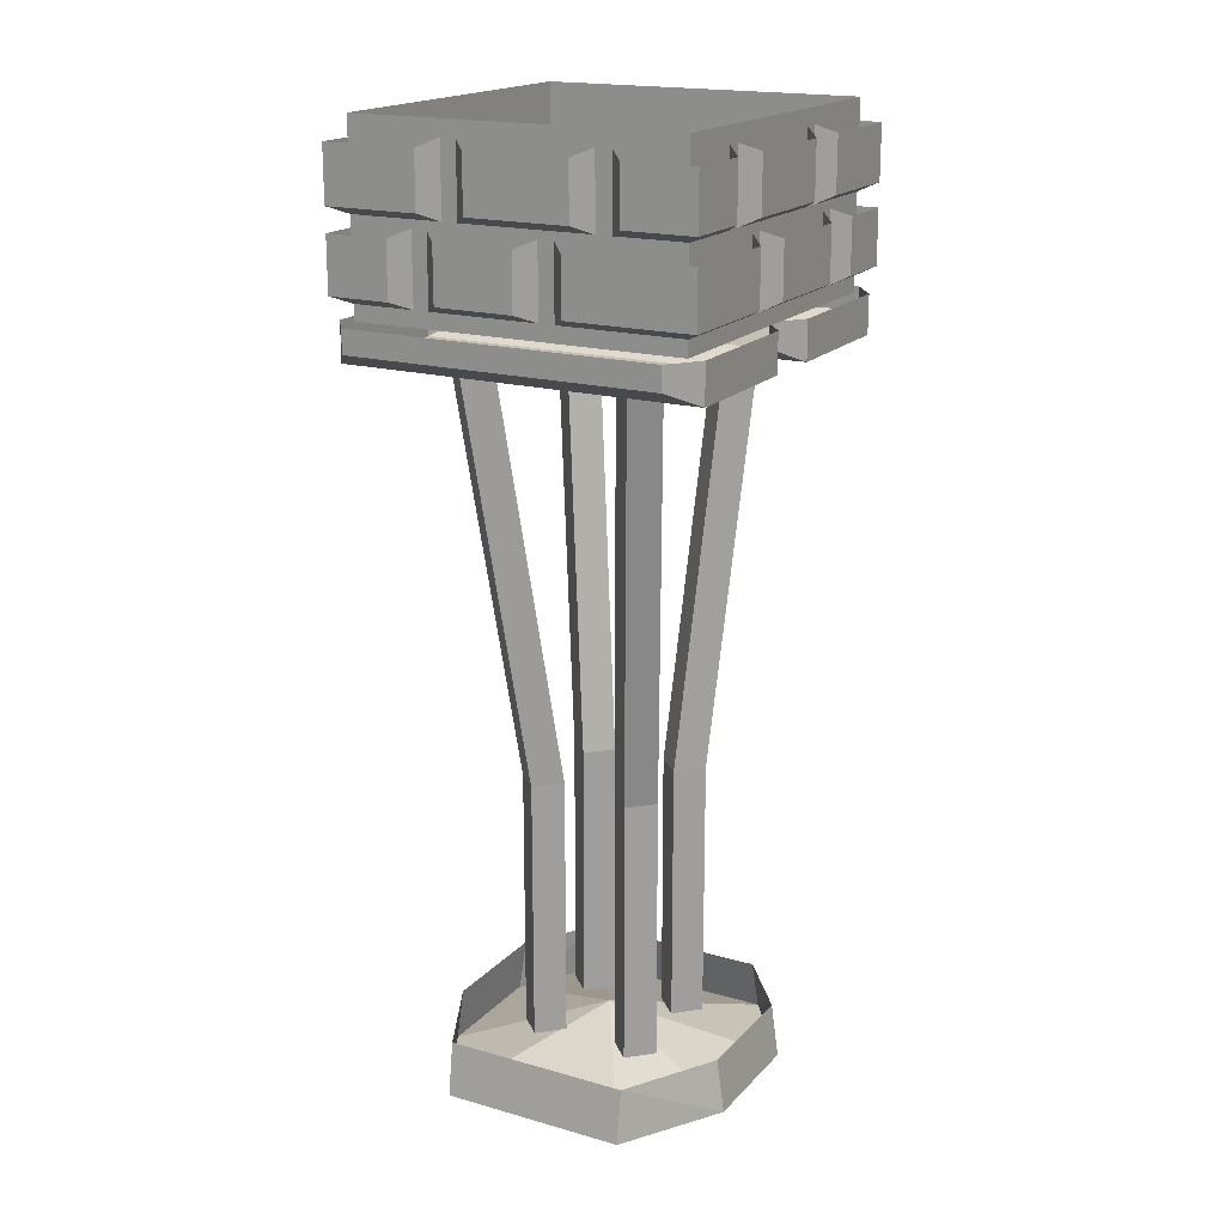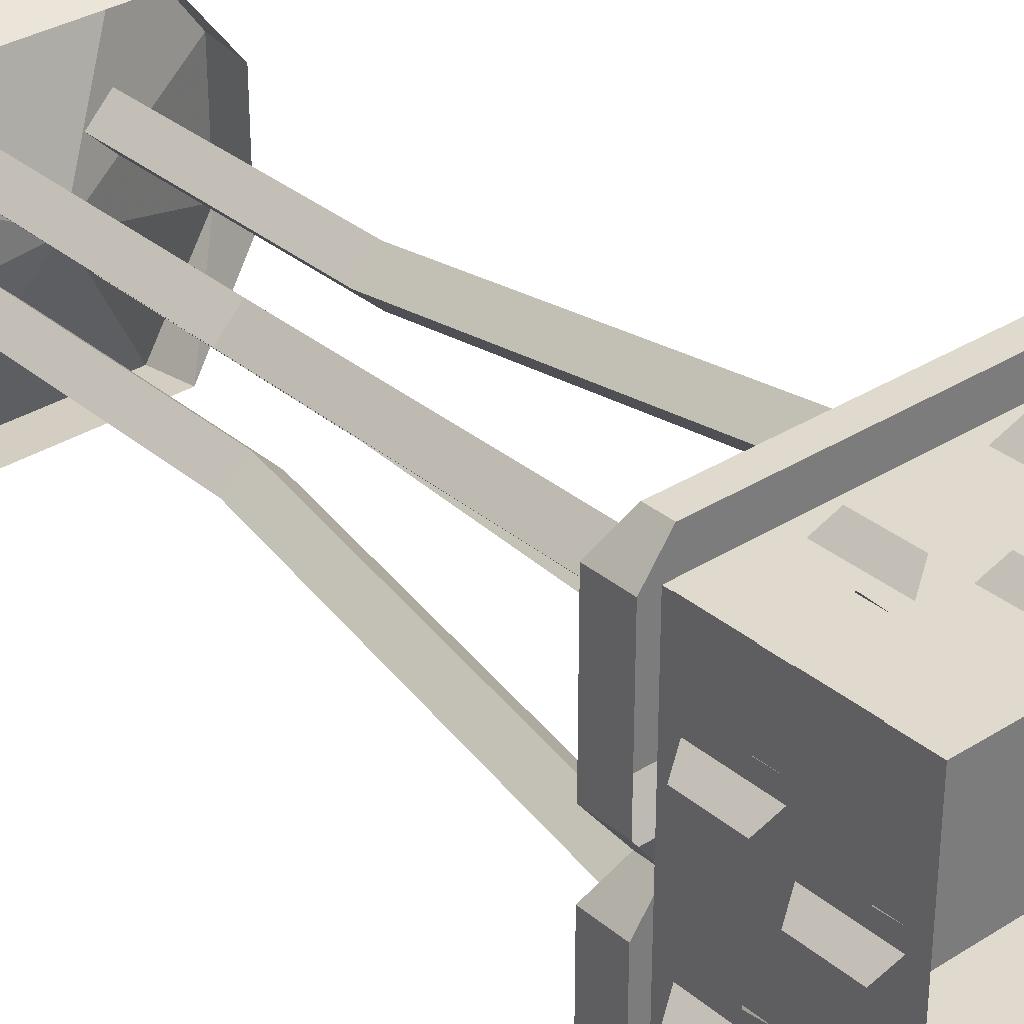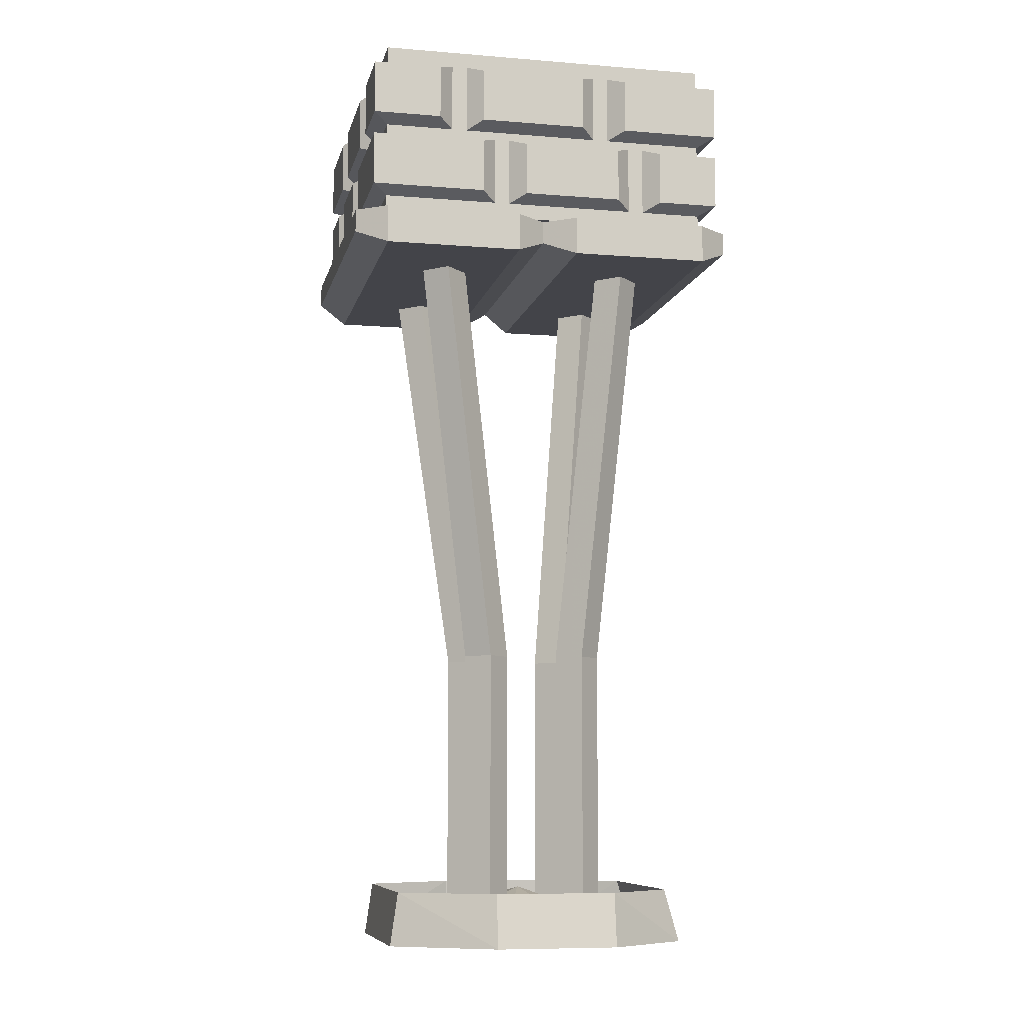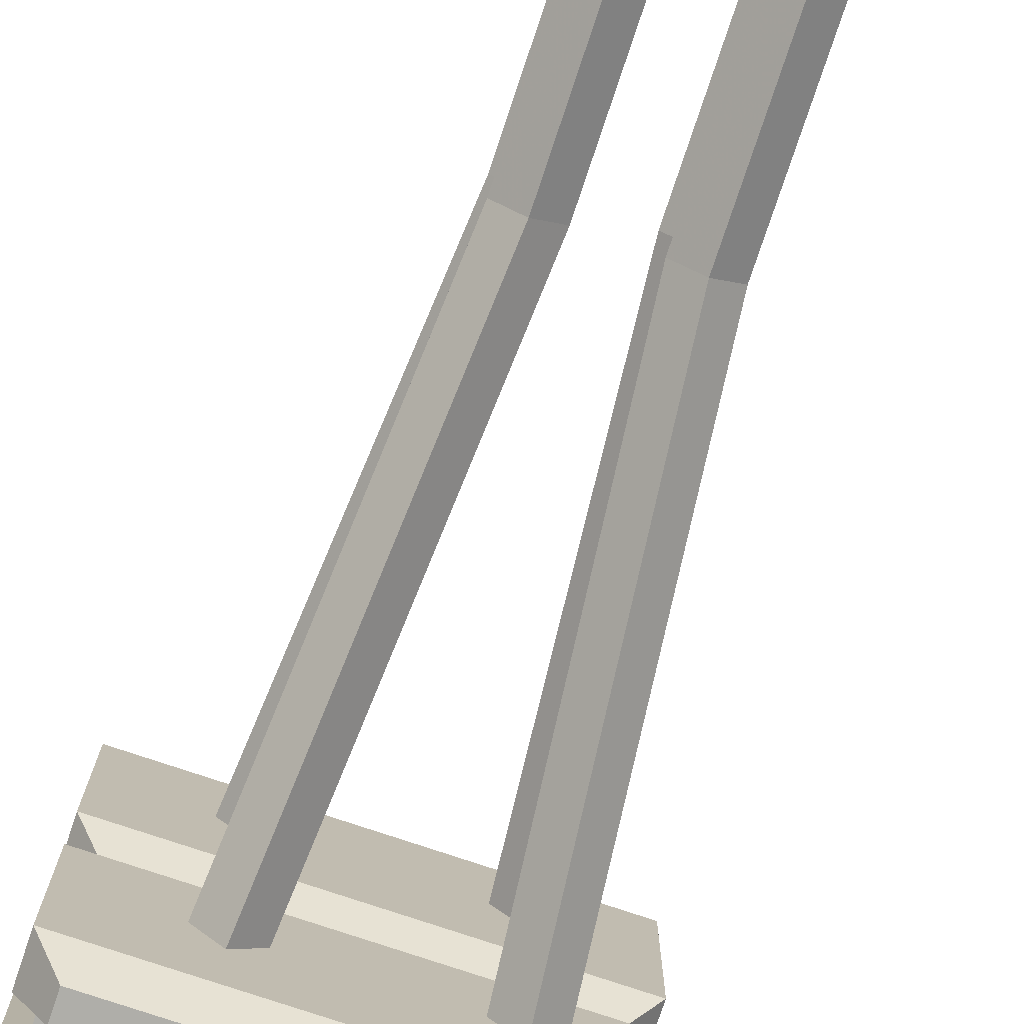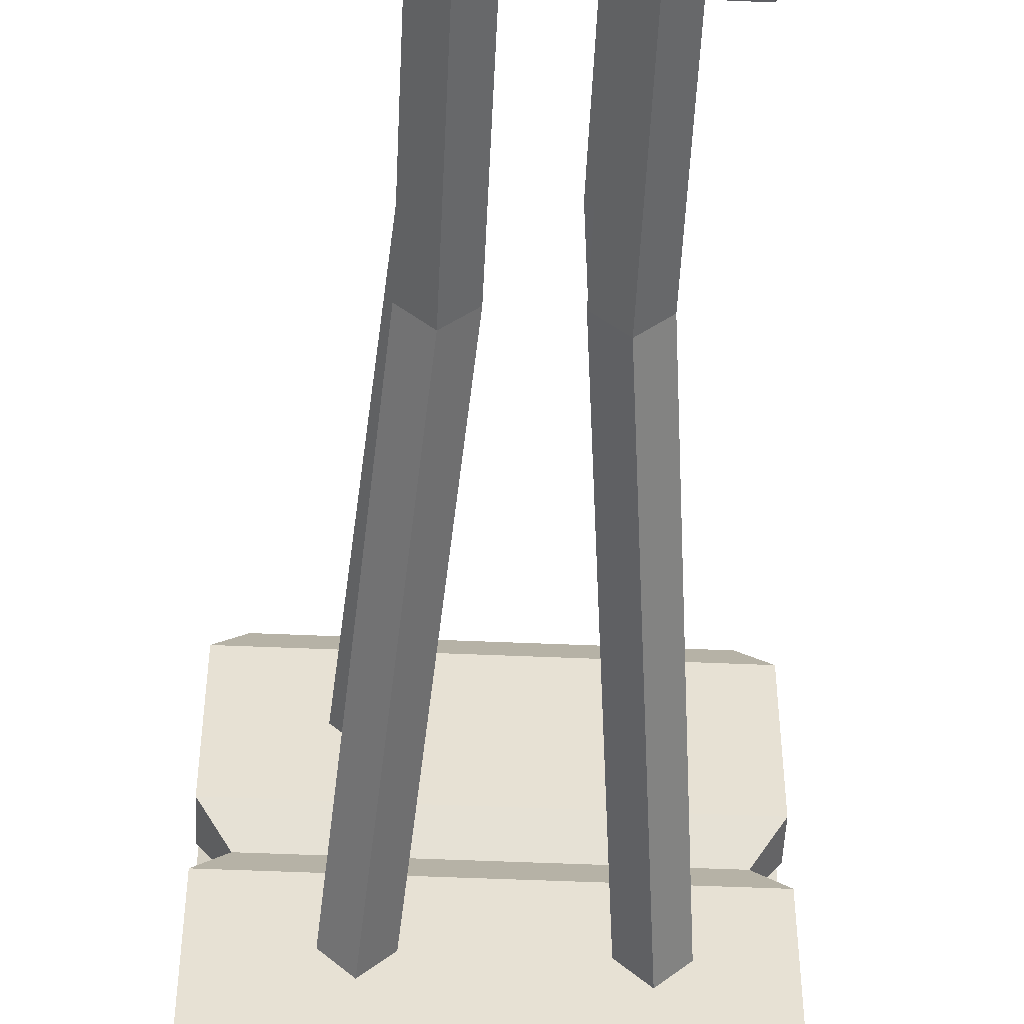
<metadata>
{"format":"obj","ext":"obj","renderer":"f3d","projection":"perspective","resolution":1024,"background":"white","views":[{"elev":18.4,"azim":-151.3,"up":"+Y"},{"elev":32.8,"azim":138.9,"up":"+Z"},{"elev":-8.5,"azim":-102.4,"up":"+Y"},{"elev":-77.5,"azim":-18.5,"up":"+Z"},{"elev":-51.4,"azim":-2.7,"up":"+Z"}]}
</metadata>
<code>
v -0.08594 -0.2188 -0.125
v -0.0625 -0.2188 -0.1016
v -0.03125 -0.6406 -0.04688
v -0.05469 -0.6406 -0.07031
v -0.1094 -0.2188 -0.1016
v -0.07812 -0.6406 -0.04688
v -0.08594 -0.2188 -0.07812
v -0.05469 -0.6406 -0.02344
v -0.05469 -0.8281 -0.02344
v -0.03125 -0.8281 -0.04688
v -0.05469 -0.8281 -0.07031
v -0.07812 -0.8281 -0.04688
v -0.07812 -0.9062 -0.04688
v -0.05469 -0.9062 -0.02344
v -0.03125 -0.9062 -0.04688
v -0.05469 -0.9062 -0.07031
v -0.08594 -0.2188 0.07031
v -0.0625 -0.2188 0.09375
v -0.03125 -0.6406 0.05469
v -0.05469 -0.6406 0.03125
v -0.1094 -0.2188 0.09375
v -0.07812 -0.6406 0.05469
v -0.08594 -0.2188 0.1172
v -0.05469 -0.6406 0.07812
v -0.05469 -0.8281 0.07812
v -0.03125 -0.8281 0.05469
v -0.05469 -0.8281 0.03125
v -0.07812 -0.8281 0.05469
v -0.07812 -0.9062 0.05469
v -0.05469 -0.9062 0.07812
v -0.03125 -0.9062 0.05469
v -0.05469 -0.9062 0.03125
v 0.08594 -0.2188 -0.125
v 0.1094 -0.2188 -0.1016
v 0.07031 -0.6406 -0.04688
v 0.04688 -0.6406 -0.07031
v 0.0625 -0.2188 -0.1016
v 0.02344 -0.6406 -0.04688
v 0.08594 -0.2188 -0.07812
v 0.04688 -0.6406 -0.02344
v 0.04688 -0.8281 -0.02344
v 0.07031 -0.8281 -0.04688
v 0.04688 -0.8281 -0.07031
v 0.02344 -0.8281 -0.04688
v 0.02344 -0.9062 -0.04688
v 0.04688 -0.9062 -0.02344
v 0.07031 -0.9062 -0.04688
v 0.04688 -0.9062 -0.07031
v 0.08594 -0.2188 0.07031
v 0.1094 -0.2188 0.09375
v 0.07031 -0.6406 0.05469
v 0.04688 -0.6406 0.03125
v 0.0625 -0.2188 0.09375
v 0.02344 -0.6406 0.05469
v 0.08594 -0.2188 0.1172
v 0.04688 -0.6406 0.07812
v 0.04688 -0.8281 0.07812
v 0.07031 -0.8281 0.05469
v 0.04688 -0.8281 0.03125
v 0.02344 -0.8281 0.05469
v 0.02344 -0.9062 0.05469
v 0.04688 -0.9062 0.07812
v 0.07031 -0.9062 0.05469
v 0.04688 -0.9062 0.03125
v -0.1562 -0.9453 0.07031
v -0.1562 -0.9453 -0.05469
v 0 -0.8906 0
v -0.09375 -0.9453 0.1562
v -0.1484 -0.8906 0.07031
v -0.1484 -0.8906 -0.05469
v -0.09375 -0.8906 -0.1484
v -0.09375 -0.9453 -0.1562
v 0.09375 -0.9453 -0.1562
v 0.1484 -0.9453 -0.05469
v 0.1484 -0.9453 0.07031
v 0.09375 -0.9453 0.1562
v 0.09375 -0.8906 0.1406
v -0.09375 -0.8906 0.1406
v 0.1406 -0.8906 -0.05469
v 0.1406 -0.8906 0.07031
v 0.09375 -0.8906 -0.1484
v -0.1875 -0.2188 0.02344
v 0.1719 -0.2188 0.02344
v 0.1719 -0.2188 0.1641
v -0.1875 -0.2188 0.1641
v -0.1875 -0.1797 0.1641
v -0.1875 -0.1797 0.02344
v -0.1641 -0.1797 -0.007812
v -0.1641 -0.2031 -0.007812
v 0.1484 -0.2031 -0.007812
v 0.1719 -0.1797 0.02344
v 0.1719 -0.1797 0.1641
v 0.1484 -0.1797 0.1953
v 0.1484 -0.2031 0.1953
v -0.1641 -0.2031 0.1953
v -0.1641 -0.1797 0.1953
v 0.1484 -0.1797 -0.007812
v 0.1719 -0.2188 -0.03906
v 0.1719 -0.1797 -0.03906
v 0.1719 -0.1797 -0.1797
v 0.1719 -0.2188 -0.1797
v 0.1484 -0.2031 -0.2109
v 0.1484 -0.1797 -0.2109
v -0.1641 -0.1797 -0.2109
v -0.1641 -0.2031 -0.2109
v -0.1875 -0.2188 -0.1797
v -0.1875 -0.1797 -0.1797
v -0.1875 -0.1797 -0.03906
v -0.1875 -0.2188 -0.03906
v 0.1562 -0.1797 0.1641
v 0.1562 -0.1797 -0.1797
v 0.1562 0 -0.1797
v 0.1562 0 0.1641
v -0.1719 0 0.1641
v -0.1719 -0.1797 0.1641
v -0.1719 -0.1797 -0.1797
v -0.1719 0 -0.1797
v -0.1875 -0.02344 0.1797
v -0.1875 -0.02344 0.07812
v -0.1875 -0.07812 0.07812
v -0.1875 -0.07812 0.1797
v -0.1172 -0.02344 0.1797
v -0.1172 -0.07812 0.1797
v -0.1016 -0.08594 0.1641
v -0.1016 -0.01562 0.1641
v -0.1719 -0.08594 0.0625
v -0.1719 -0.08594 0.1641
v -0.1719 -0.01562 0.0625
v -0.1875 -0.02344 0.03125
v -0.1875 -0.02344 -0.07812
v -0.1875 -0.07812 -0.07812
v -0.1875 -0.07812 0.03125
v -0.1719 -0.08594 0.04688
v -0.1719 -0.01562 0.04688
v -0.1719 -0.08594 -0.09375
v -0.1719 -0.01562 -0.09375
v -0.1875 -0.02344 -0.125
v -0.1875 -0.02344 -0.1953
v -0.1875 -0.07812 -0.1953
v -0.1875 -0.07812 -0.125
v -0.1719 -0.08594 -0.1094
v -0.1719 -0.01562 -0.1094
v -0.1719 -0.08594 -0.1797
v -0.1016 -0.08594 -0.1797
v -0.1172 -0.07812 -0.1953
v -0.1016 -0.01562 -0.1797
v -0.1172 -0.02344 -0.1953
v 0.1719 -0.07812 0.1797
v 0.1719 -0.07812 0.07812
v 0.1719 -0.02344 0.07812
v 0.1719 -0.02344 0.1797
v 0.07812 -0.07812 0.1797
v 0.0625 -0.08594 0.1641
v 0.1562 -0.08594 0.1641
v 0.1562 -0.08594 0.0625
v 0.1562 -0.01562 0.0625
v 0.1719 -0.07812 0.03125
v 0.1719 -0.07812 -0.07812
v 0.1719 -0.02344 -0.07812
v 0.1719 -0.02344 0.03125
v 0.1562 -0.01562 0.04688
v 0.1562 -0.08594 0.04688
v 0.1562 -0.08594 -0.09375
v 0.1562 -0.01562 -0.09375
v 0.1719 -0.07812 -0.125
v 0.1719 -0.07812 -0.1953
v 0.1719 -0.02344 -0.1953
v 0.1719 -0.02344 -0.125
v 0.1562 -0.01562 -0.1094
v 0.1562 -0.08594 -0.1094
v 0.1562 -0.08594 -0.1797
v 0.07812 -0.07812 -0.1953
v 0.07812 -0.02344 -0.1953
v -0.1875 -0.1562 0.1172
v -0.1875 -0.1562 0.1797
v -0.1875 -0.1016 0.1797
v -0.1875 -0.1016 0.1172
v -0.1719 -0.09375 0.1016
v -0.1719 -0.1641 0.1016
v -0.1719 -0.1641 0.1641
v -0.04688 -0.1641 0.1641
v -0.0625 -0.1562 0.1797
v -0.0625 -0.1016 0.1797
v -0.1875 -0.1562 -0.1953
v -0.1875 -0.1562 -0.07812
v -0.1875 -0.1016 -0.07812
v -0.1875 -0.1016 -0.1953
v -0.0625 -0.1562 -0.1953
v -0.1719 -0.1641 -0.1797
v -0.1719 -0.1641 -0.0625
v -0.1719 -0.09375 -0.0625
v -0.1875 -0.1562 -0.03125
v -0.1875 -0.1562 0.07031
v -0.1875 -0.1016 0.07031
v -0.1875 -0.1016 -0.03125
v -0.1719 -0.09375 -0.04688
v -0.1719 -0.1641 -0.04688
v -0.1719 -0.1641 0.08594
v -0.1719 -0.09375 0.08594
v 0.1719 -0.1016 0.1172
v 0.1719 -0.1016 0.1797
v 0.1719 -0.1562 0.1797
v 0.1719 -0.1562 0.1172
v 0.1562 -0.1641 0.1016
v 0.1562 -0.09375 0.1016
v 0.1562 -0.1641 0.1641
v 0.1094 -0.1562 0.1797
v 0.09375 -0.1641 0.1641
v 0.09375 -0.09375 0.1641
v 0.1094 -0.1016 0.1797
v 0.1719 -0.1016 -0.1953
v 0.1719 -0.1016 -0.07812
v 0.1719 -0.1562 -0.07812
v 0.1719 -0.1562 -0.1953
v 0.1094 -0.1016 -0.1953
v 0.1094 -0.1562 -0.1953
v 0.09375 -0.1641 -0.1797
v 0.09375 -0.09375 -0.1797
v 0.1562 -0.09375 -0.0625
v 0.1562 -0.1641 -0.0625
v 0.1562 -0.1641 -0.1797
v 0.1719 -0.1016 -0.03125
v 0.1719 -0.1016 0.07031
v 0.1719 -0.1562 0.07031
v 0.1719 -0.1562 -0.03125
v 0.1562 -0.1641 -0.04688
v 0.1562 -0.09375 -0.04688
v 0.1562 -0.09375 0.08594
v 0.1562 -0.1641 0.08594
v 0.07812 -0.02344 0.1797
v 0.0625 -0.01562 0.1641
v 0.03125 -0.02344 0.1797
v -0.07031 -0.02344 0.1797
v -0.07031 -0.07812 0.1797
v 0.03125 -0.07812 0.1797
v 0.04688 -0.08594 0.1641
v 0.04688 -0.01562 0.1641
v -0.08594 -0.08594 0.1641
v -0.08594 -0.01562 0.1641
v 0.0625 -0.08594 -0.1797
v 0.0625 -0.01562 -0.1797
v 0.03125 -0.07812 -0.1953
v -0.07031 -0.07812 -0.1953
v -0.07031 -0.02344 -0.1953
v 0.03125 -0.02344 -0.1953
v 0.04688 -0.01562 -0.1797
v 0.04688 -0.08594 -0.1797
v -0.08594 -0.08594 -0.1797
v -0.08594 -0.01562 -0.1797
v -0.04688 -0.09375 0.1641
v -0.01562 -0.1562 0.1797
v 0.0625 -0.1562 0.1797
v 0.0625 -0.1016 0.1797
v -0.01562 -0.1016 0.1797
v -0.03125 -0.09375 0.1641
v -0.03125 -0.1641 0.1641
v 0.07812 -0.1641 0.1641
v 0.07812 -0.09375 0.1641
v -0.0625 -0.1016 -0.1953
v -0.04688 -0.09375 -0.1797
v -0.04688 -0.1641 -0.1797
v -0.01562 -0.1016 -0.1953
v 0.0625 -0.1016 -0.1953
v 0.0625 -0.1562 -0.1953
v -0.01562 -0.1562 -0.1953
v -0.03125 -0.1641 -0.1797
v -0.03125 -0.09375 -0.1797
v 0.07812 -0.09375 -0.1797
v 0.07812 -0.1641 -0.1797
f 1 2 3
f 1 3 4
f 1 4 5
f 5 4 6
f 5 6 7
f 7 6 8
f 7 8 2
f 2 8 3
f 17 18 19
f 17 19 20
f 17 20 21
f 21 20 22
f 21 22 23
f 23 22 24
f 23 24 18
f 18 24 19
f 33 34 35
f 33 35 36
f 33 36 37
f 37 36 38
f 37 38 39
f 39 38 40
f 39 40 34
f 34 40 35
f 49 50 51
f 49 51 52
f 49 52 53
f 53 52 54
f 53 54 55
f 55 54 56
f 55 56 50
f 50 56 51
f 3 8 9
f 3 9 10
f 3 10 4
f 4 10 11
f 4 11 6
f 6 11 12
f 6 12 8
f 8 12 9
f 19 24 25
f 19 25 26
f 19 26 20
f 20 26 27
f 20 27 22
f 22 27 28
f 22 28 24
f 24 28 25
f 35 40 41
f 35 41 42
f 35 42 36
f 36 42 43
f 36 43 38
f 38 43 44
f 38 44 40
f 40 44 41
f 51 56 57
f 51 57 58
f 51 58 52
f 52 58 59
f 52 59 54
f 54 59 60
f 54 60 56
f 56 60 57
f 9 12 13
f 9 13 14
f 9 14 10
f 10 14 15
f 10 15 11
f 11 15 16
f 11 16 12
f 12 16 13
f 25 28 29
f 25 29 30
f 25 30 26
f 26 30 31
f 26 31 27
f 27 31 32
f 27 32 28
f 28 32 29
f 41 44 45
f 41 45 46
f 41 46 42
f 42 46 47
f 42 47 43
f 43 47 48
f 43 48 44
f 44 48 45
f 57 60 61
f 57 61 62
f 57 62 58
f 58 62 63
f 58 63 59
f 59 63 64
f 59 64 60
f 60 64 61
f 65 66 67
f 65 67 68
f 65 68 69
f 65 69 66
f 66 69 70
f 66 70 71
f 66 71 72
f 66 72 67
f 67 72 73
f 67 73 74
f 67 74 75
f 67 75 76
f 67 76 68
f 68 76 77
f 68 77 78
f 68 78 69
f 79 80 75
f 79 75 74
f 79 74 73
f 79 73 81
f 81 73 71
f 71 73 72
f 75 80 77
f 75 77 76
f 82 83 84
f 82 84 85
f 82 89 83
f 83 89 90
f 103 102 104
f 104 102 105
f 98 109 106
f 98 106 101
f 101 106 105
f 101 105 102
f 82 85 86
f 82 86 87
f 83 91 84
f 84 91 92
f 99 98 100
f 100 98 101
f 107 106 108
f 108 106 109
f 82 87 88
f 82 88 89
f 83 90 91
f 84 94 85
f 85 94 95
f 96 95 93
f 93 95 94
f 91 90 97
f 100 101 102
f 100 102 103
f 104 105 106
f 104 106 107
f 109 98 90
f 109 90 89
f 84 92 93
f 84 93 94
f 85 95 86
f 86 95 96
f 97 90 98
f 97 98 99
f 108 109 89
f 108 89 88
f 110 111 112
f 110 112 113
f 110 113 114
f 110 114 115
f 110 115 111
f 111 115 116
f 111 116 112
f 112 116 117
f 117 116 114
f 114 116 115
f 114 115 113
f 113 115 110
f 118 119 120
f 118 120 121
f 118 121 122
f 122 121 123
f 122 123 124
f 122 124 125
f 126 127 121
f 126 121 120
f 126 120 128
f 128 120 119
f 137 138 139
f 137 139 140
f 137 140 141
f 137 141 142
f 143 141 140
f 143 140 139
f 143 139 144
f 144 139 145
f 144 145 146
f 146 145 147
f 147 145 138
f 138 145 139
f 148 149 150
f 148 150 151
f 148 151 152
f 148 152 153
f 148 153 154
f 148 154 149
f 149 154 155
f 149 155 150
f 150 155 156
f 165 166 167
f 165 167 168
f 165 168 169
f 165 169 170
f 165 170 166
f 166 170 171
f 166 171 172
f 166 172 173
f 166 173 167
f 151 230 152
f 152 230 231
f 152 231 153
f 127 124 123
f 127 123 121
f 172 171 240
f 172 240 173
f 173 240 241
f 129 130 131
f 129 131 132
f 129 132 133
f 129 133 134
f 135 133 132
f 135 132 131
f 135 131 136
f 136 131 130
f 157 158 159
f 157 159 160
f 157 160 161
f 157 161 162
f 157 162 158
f 158 162 163
f 158 163 159
f 159 163 164
f 232 233 234
f 232 234 235
f 232 235 236
f 232 236 237
f 238 236 235
f 238 235 234
f 238 234 239
f 239 234 233
f 242 243 244
f 242 244 245
f 242 245 246
f 242 246 247
f 242 247 243
f 243 247 248
f 243 248 244
f 244 248 249
f 174 175 176
f 174 176 177
f 174 177 178
f 174 178 179
f 174 179 180
f 174 180 175
f 175 180 181
f 175 181 182
f 175 182 183
f 175 183 176
f 184 185 186
f 184 186 187
f 184 187 188
f 184 188 189
f 184 189 190
f 184 190 185
f 185 190 186
f 186 190 191
f 200 201 202
f 200 202 203
f 200 203 204
f 200 204 205
f 204 203 202
f 204 202 206
f 206 202 207
f 206 207 208
f 208 207 209
f 209 207 210
f 210 207 201
f 201 207 202
f 211 212 213
f 211 213 214
f 211 214 215
f 215 214 216
f 215 216 217
f 215 217 218
f 213 212 219
f 213 219 220
f 213 220 221
f 213 221 214
f 214 221 217
f 214 217 216
f 181 250 183
f 181 183 182
f 187 259 188
f 188 259 260
f 188 260 261
f 188 261 189
f 192 193 194
f 192 194 195
f 192 195 196
f 192 196 197
f 192 197 198
f 192 198 193
f 193 198 194
f 194 198 199
f 222 223 224
f 222 224 225
f 222 225 226
f 222 226 227
f 224 223 228
f 224 228 229
f 224 229 226
f 224 226 225
f 251 252 253
f 251 253 254
f 251 254 255
f 251 255 256
f 251 256 257
f 251 257 252
f 252 257 253
f 253 257 258
f 262 263 264
f 262 264 265
f 262 265 266
f 262 266 267
f 264 263 268
f 264 268 269
f 264 269 266
f 264 266 265

</code>
